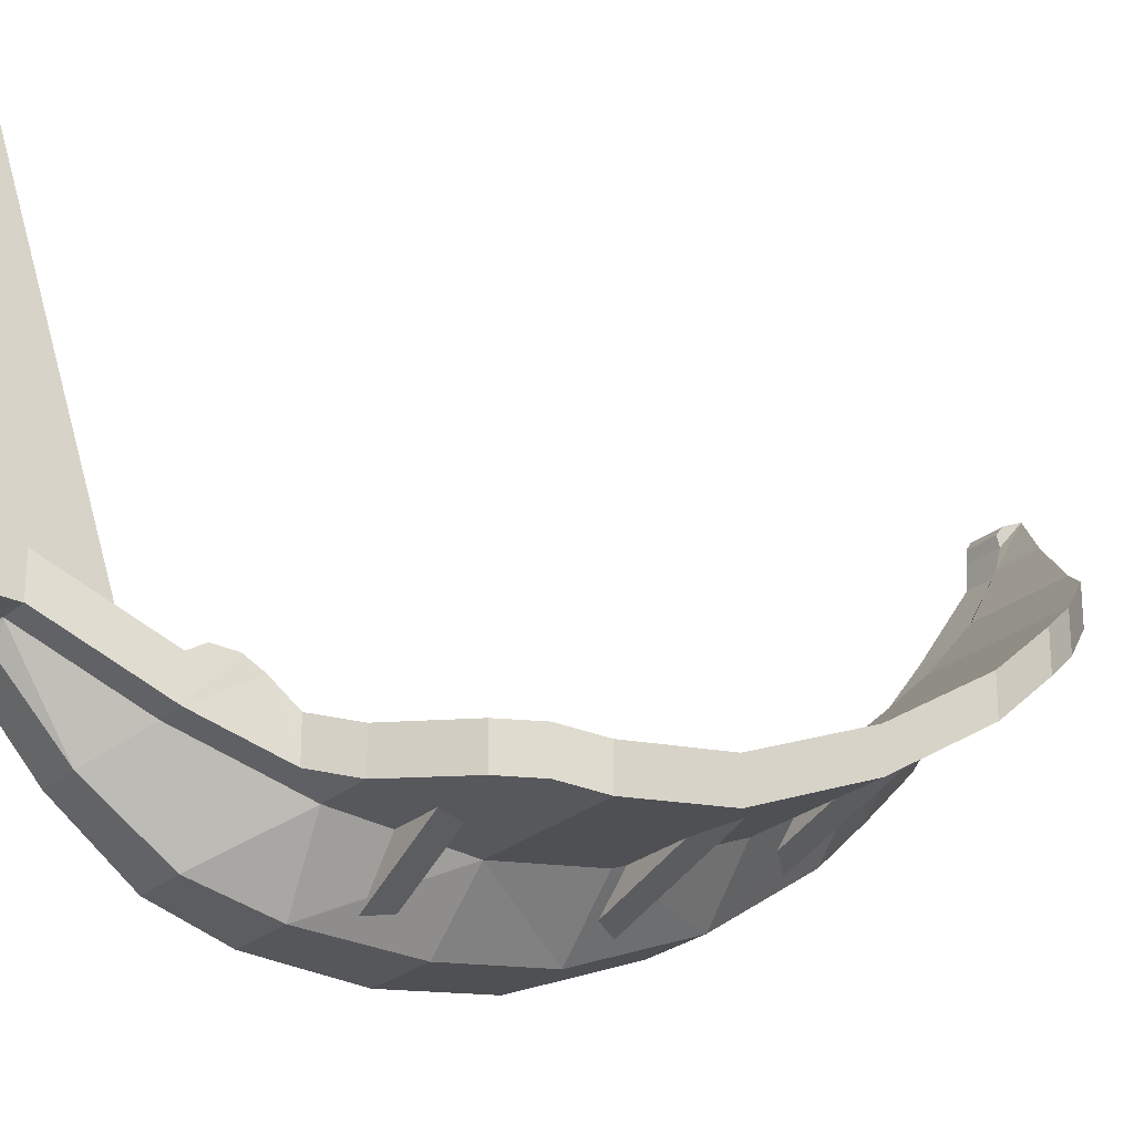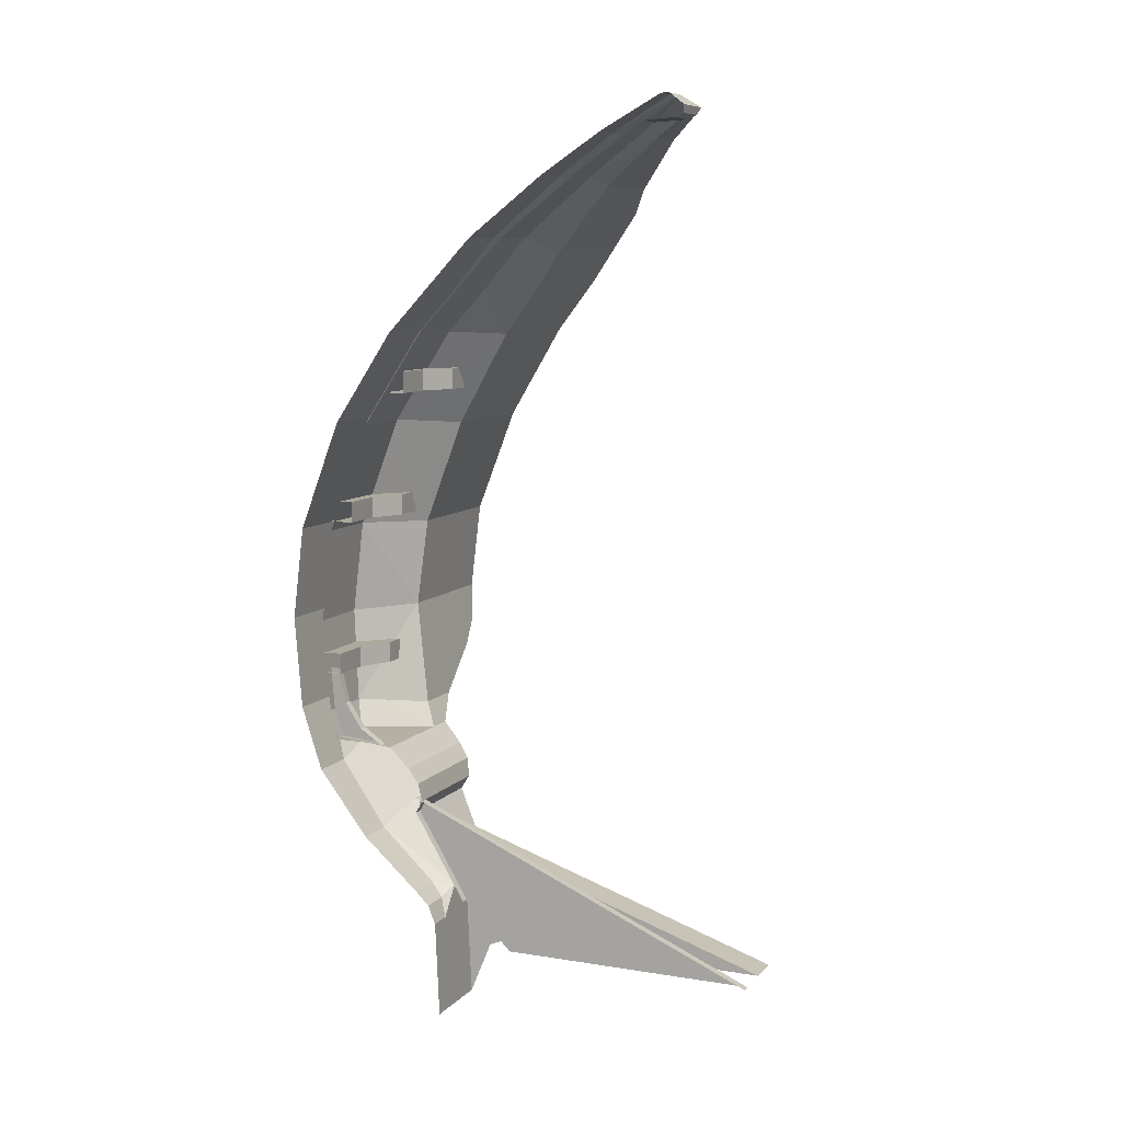
<metadata>
{"format":"obj","ext":"obj","renderer":"f3d","projection":"perspective","resolution":1024,"background":"white","views":[{"elev":-23.9,"azim":55.4,"up":"+Z"},{"elev":8.8,"azim":-66.6,"up":"+Y"}]}
</metadata>
<code>
v 0.19 5.269 -0.405
v 0 5.269 -0.405
v 0 5.463 -0.05
v 0.135 5.463 -0.05
v 0.255 5.034 -0.765
v 0 5.034 -0.765
v 0 5.269 -0.405
v 0.19 5.269 -0.405
v 0.325 4.688 -1.215
v 0 4.688 -1.215
v 0 5.034 -0.765
v 0.255 5.034 -0.765
v 0.385 4.39 -1.5
v 0 4.39 -1.5
v 0 4.688 -1.215
v 0.325 4.688 -1.215
v 0.39 4.138 -1.74
v 0 4.138 -1.74
v 0 4.39 -1.5
v 0.385 4.39 -1.5
v 0.39 3.599 -2.1
v 0 3.599 -2.1
v 0 4.138 -1.74
v 0.39 4.138 -1.74
v 0.39 2.949 -2.35
v 0 2.949 -2.35
v 0 3.599 -2.1
v 0.39 3.599 -2.1
v 0.39 2.394 -2.42
v 0 2.394 -2.42
v 0 2.949 -2.35
v 0.39 2.949 -2.35
v 0.35 1.839 -2.375
v 0 1.839 -2.375
v 0 2.394 -2.42
v 0.39 2.394 -2.42
v 0.28 1.456 -2.25
v 0 1.456 -2.25
v 0 1.839 -2.375
v 0.35 1.839 -2.375
v 0.235 1.063 -1.945
v 0 1.063 -1.945
v 0 1.456 -2.25
v 0.28 1.456 -2.25
v 0.215 0.7595 -1.6
v 0 0.7595 -1.6
v 0 1.063 -1.945
v 0.235 1.063 -1.945
v 0.555 5.238 -0.38
v 0.28 5.238 -0.38
v 0.165 5.463 0
v 0.28 5.238 -0.38
v 0.555 5.238 -0.38
v 0.98 4.981 -0.72
v 0.395 4.981 -0.72
v 1.2 4.835 -0.8618
v 1.36 4.61 -1.08
v 0.535 4.61 -1.08
v 0.395 4.981 -0.72
v 1.2 4.835 -0.8618
v 0.395 4.981 -0.72
v 0.98 4.981 -0.72
v 1.43 4.435 -1.225
v 1.475 4.117 -1.49
v 0.665 4.117 -1.49
v 0.62 4.34 -1.304
v 1.36 4.61 -1.08
v 1.43 4.435 -1.225
v 0.62 4.34 -1.304
v 0.535 4.61 -1.08
v 1.475 4.117 -1.49
v 1.475 3.567 -1.82
v 0.705 3.567 -1.82
v 0.665 4.117 -1.49
v 1.475 3.567 -1.82
v 1.475 2.939 -2.065
v 0.715 2.939 -2.065
v 0.705 3.567 -1.82
v 1.475 2.939 -2.065
v 1.475 2.41 -2.13
v 0.695 2.41 -2.13
v 0.715 2.939 -2.065
v 1.28 2.045 -2.074
v 0.93 1.791 -2.035
v 0.635 1.791 -2.035
v 0.695 2.41 -2.13
v 1.475 2.41 -2.13
v 1.42 2.2 -2.098
v 1.28 2.045 -2.074
v 0.695 2.41 -2.13
v 0.635 1.791 -2.035
v 0.745 1.645 -1.969
v 0.62 1.257 -1.795
v 0.465 1.257 -1.795
v 0.745 1.645 -1.969
v 0.635 1.791 -2.035
v 0.93 1.791 -2.035
v 0.62 1.257 -1.795
v 0.45 0.7386 -1.485
v 0.295 0.7386 -1.485
v 0.465 1.257 -1.795
v 0.19 5.269 -0.405
v 0.135 5.463 -0.05
v 0.165 5.463 0
v 0.28 5.238 -0.38
v 0.19 5.269 -0.405
v 0.165 5.463 0
v 0.255 5.034 -0.765
v 0.19 5.269 -0.405
v 0.28 5.238 -0.38
v 0.395 4.981 -0.72
v 0.255 5.034 -0.765
v 0.28 5.238 -0.38
v 0.325 4.688 -1.215
v 0.255 5.034 -0.765
v 0.395 4.981 -0.72
v 0.535 4.61 -1.08
v 0.325 4.688 -1.215
v 0.395 4.981 -0.72
v 0.385 4.39 -1.5
v 0.325 4.688 -1.215
v 0.535 4.61 -1.08
v 0.62 4.34 -1.304
v 0.665 4.117 -1.49
v 0.385 4.39 -1.5
v 0.62 4.34 -1.304
v 0.39 4.138 -1.74
v 0.385 4.39 -1.5
v 0.665 4.117 -1.49
v 0.39 3.599 -2.1
v 0.39 4.138 -1.74
v 0.665 4.117 -1.49
v 0.705 3.567 -1.82
v 0.715 2.939 -2.065
v 0.39 3.599 -2.1
v 0.705 3.567 -1.82
v 0.39 2.949 -2.35
v 0.39 3.599 -2.1
v 0.715 2.939 -2.065
v 0.695 2.41 -2.13
v 0.39 2.949 -2.35
v 0.715 2.939 -2.065
v 0.39 2.394 -2.42
v 0.39 2.949 -2.35
v 0.695 2.41 -2.13
v 0.35 1.839 -2.375
v 0.39 2.394 -2.42
v 0.695 2.41 -2.13
v 0.635 1.791 -2.035
v 0.35 1.839 -2.375
v 0.695 2.41 -2.13
v 0.28 1.456 -2.25
v 0.35 1.839 -2.375
v 0.635 1.791 -2.035
v 0.465 1.257 -1.795
v 0.28 1.456 -2.25
v 0.635 1.791 -2.035
v 0.235 1.063 -1.945
v 0.28 1.456 -2.25
v 0.465 1.257 -1.795
v 0.295 0.7386 -1.485
v 0.235 1.063 -1.945
v 0.465 1.257 -1.795
v 0.215 0.7595 -1.6
v 0.235 1.063 -1.945
v 0.295 0.7386 -1.485
v 0.555 5.238 -0.38
v 0.165 5.463 0
v 0.28 5.398 0.085
v 0.555 5.238 -0.18
v 0.98 4.981 -0.72
v 0.555 5.238 -0.38
v 0.555 5.238 -0.18
v 0.98 4.981 -0.52
v 1.2 4.835 -0.8618
v 0.98 4.981 -0.72
v 0.98 4.981 -0.52
v 1.2 4.835 -0.6617
v 1.36 4.61 -1.08
v 1.2 4.835 -0.8618
v 1.2 4.835 -0.6617
v 1.36 4.61 -0.88
v 1.43 4.435 -1.225
v 1.36 4.61 -1.08
v 1.36 4.61 -0.88
v 1.43 4.435 -1.025
v 1.475 4.117 -1.49
v 1.43 4.435 -1.225
v 1.43 4.435 -1.025
v 1.475 4.117 -1.29
v 1.475 3.567 -1.82
v 1.475 4.117 -1.49
v 1.475 4.117 -1.29
v 1.475 3.567 -1.62
v 1.475 2.939 -2.065
v 1.475 3.567 -1.82
v 1.475 3.567 -1.62
v 1.475 2.939 -1.865
v 1.475 2.41 -2.13
v 1.475 2.939 -2.065
v 1.475 2.939 -1.865
v 1.475 2.41 -1.93
v 1.42 2.2 -1.898
v 1.42 2.2 -2.098
v 1.475 2.41 -2.13
v 1.475 2.41 -1.93
v 1.28 2.045 -1.874
v 1.28 2.045 -2.074
v 1.42 2.2 -2.098
v 1.42 2.2 -1.898
v 0.93 1.791 -1.835
v 0.93 1.791 -2.035
v 1.28 2.045 -2.074
v 1.28 2.045 -1.874
v 0.745 1.645 -1.769
v 0.745 1.645 -1.969
v 0.93 1.791 -2.035
v 0.93 1.791 -1.835
v 0.705 1.527 -1.645
v 0.745 1.645 -1.969
v 0.745 1.645 -1.769
v 0.62 1.257 -1.795
v 0.745 1.645 -1.969
v 0.705 1.527 -1.645
v 0.68 1.44 -1.579
v 0.62 1.257 -1.795
v 0.705 1.527 -1.645
v 0.62 1.257 -1.595
v 0.62 1.257 -1.795
v 0.68 1.44 -1.579
v 0.645 1.332 -1.555
v 0.45 0.7386 -1.285
v 0.45 0.7386 -1.485
v 0.62 1.257 -1.795
v 0.62 1.257 -1.595
v 0.4787 2.2 -2.306
v 0.8961 2.2 -2.098
v 0.9362 2.07 -2.078
v 0.4363 2.07 -2.327
v 0.537 3.005 -2.198
v 0.4526 3.135 -2.223
v 1.244 3.135 -1.988
v 1.073 3.005 -2.039
v 1.204 3.925 -1.605
v 0.9404 3.795 -1.683
v 0.576 3.795 -1.791
v 0.4445 3.925 -1.83
v 0.3996 4.605 -1.232
v 0.9721 4.605 -1.084
v 0.5753 4.482 -1.186
v 0.4363 2.07 -2.327
v 0.9362 2.07 -2.078
v 0.7361 2.07 -2.043
v 0.6062 2.07 -2.077
v 0.8961 2.2 -2.098
v 0.4787 2.2 -2.306
v 0.6137 2.2 -2.111
v 0.7611 2.2 -2.053
v 1.244 3.135 -1.988
v 0.4526 3.135 -2.223
v 0.6676 3.135 -1.998
v 0.8186 3.135 -1.938
v 0.537 3.005 -2.198
v 1.073 3.005 -2.039
v 0.7926 3.005 -1.999
v 0.6919 3.005 -2.028
v 0.576 3.795 -1.791
v 0.9404 3.795 -1.683
v 0.7603 3.795 -1.648
v 0.646 3.795 -1.666
v 1.204 3.925 -1.605
v 0.4445 3.925 -1.83
v 0.6145 3.925 -1.605
v 0.8337 3.925 -1.555
v 0.9721 4.605 -1.084
v 0.3996 4.605 -1.232
v 0.5396 4.605 -1.062
v 0.6271 4.605 -1.044
v 0.25 0.7386 -1.285
v 0.05 0.7386 -1.285
v 0.05 0.45 -1
v 0.25 0.45 -1
v 0.45 0.7386 -1.285
v 0.62 1.257 -1.595
v 0 1.257 -1.595
v 0 0.7386 -1.285
v 0.62 1.257 -1.595
v 0.645 1.332 -1.555
v 0 1.332 -1.555
v 0 1.257 -1.595
v 0.645 1.332 -1.555
v 0.68 1.44 -1.579
v 0 1.44 -1.579
v 0 1.332 -1.555
v 0.68 1.44 -1.579
v 0.705 1.527 -1.645
v 0 1.527 -1.645
v 0 1.44 -1.579
v 0.705 1.527 -1.645
v 0.745 1.645 -1.769
v 0 1.645 -1.769
v 0 1.527 -1.645
v 0.45 0.45 -1.45
v 0.45 0 -1.45
v 0.45 0.705 -1.485
v 0.45 0.45 -1
v 0.45 0.45 -1.45
v 0.45 0.705 -1.485
v 0.45 1.1 -1.5
v 0.45 0.45 -1.45
v 0.45 0.3182 -1.318
v 0.45 0 -1.45
v 0.45 0.45 -1.45
v 0.45 0.45 -1
v 0.45 0.3182 -1.318
v 0.45 0.45 0.5
v 0.45 0.45 -1
v 0.45 1.1 -1.5
v 0.25 0.45 -1
v 0.25 0.45 0.5
v 0.25 1.1 -1.5
v 0.25 0.7386 -1.285
v 0.45 0.45 0.5
v 0.45 1.1 -1.5
v 0.25 1.1 -1.5
v 0.25 0.45 0.5
v 0.05 1.35 -1.6
v 0 1.35 -1.6
v 0 0.45 0.5
v 0.05 0.45 0.5
v 0.05 1.35 -1.6
v 0.05 0.45 0.5
v 0.05 0.45 -1
v 0.05 1.25 -1.6
v 0.05 1.25 -1.6
v 0.05 0.45 -1
v 0.05 0.7386 -1.285
v 0.28 5.398 0.085
v 0.215 5.329 -0.025
v 0.28 5.238 -0.18
v 0.28 5.398 0.085
v 0.28 5.238 -0.18
v 0.555 5.238 -0.18
v 0.555 5.238 -0.18
v 0.28 5.238 -0.18
v 0.395 4.981 -0.52
v 0.98 4.981 -0.52
v 1.2 4.835 -0.6617
v 0.98 4.981 -0.52
v 0.395 4.981 -0.52
v 0.535 4.61 -0.88
v 1.2 4.835 -0.6617
v 0.535 4.61 -0.88
v 1.36 4.61 -0.88
v 1.43 4.435 -1.025
v 1.36 4.61 -0.88
v 0.535 4.61 -0.88
v 0.62 4.34 -1.104
v 1.475 4.117 -1.29
v 1.43 4.435 -1.025
v 0.62 4.34 -1.104
v 0.665 4.117 -1.29
v 1.475 4.117 -1.29
v 0.665 4.117 -1.29
v 0.705 3.567 -1.62
v 1.475 3.567 -1.62
v 1.475 3.567 -1.62
v 0.705 3.567 -1.62
v 0.715 2.939 -1.865
v 1.475 2.939 -1.865
v 1.475 2.41 -1.93
v 1.475 2.939 -1.865
v 0.715 2.939 -1.865
v 0.695 2.41 -1.93
v 1.42 2.2 -1.898
v 1.475 2.41 -1.93
v 0.695 2.41 -1.93
v 1.28 2.045 -1.874
v 1.28 2.045 -1.874
v 0.695 2.41 -1.93
v 0.635 1.791 -1.835
v 0.93 1.791 -1.835
v 0.745 1.645 -1.769
v 0.93 1.791 -1.835
v 0.635 1.791 -1.835
v 0.585 1.645 -1.769
v 0.28 1.676 -2.12
v 0.35 1.839 -2.175
v 0 1.839 -2.175
v 0 1.676 -2.12
v 0.35 1.839 -2.175
v 0.39 2.394 -2.22
v 0 2.394 -2.22
v 0 1.839 -2.175
v 0.39 2.394 -2.22
v 0.39 2.949 -2.15
v 0 2.949 -2.15
v 0 2.394 -2.22
v 0.39 2.949 -2.15
v 0.39 3.599 -1.9
v 0 3.599 -1.9
v 0 2.949 -2.15
v 0.39 3.599 -1.9
v 0.39 4.138 -1.54
v 0 4.138 -1.54
v 0 3.599 -1.9
v 0.39 4.138 -1.54
v 0.385 4.39 -1.3
v 0 4.39 -1.3
v 0 4.138 -1.54
v 0.385 4.39 -1.3
v 0.325 4.688 -1.015
v 0 4.688 -1.015
v 0 4.39 -1.3
v 0.325 4.688 -1.015
v 0.255 5.034 -0.565
v 0 5.034 -0.565
v 0 4.688 -1.015
v 0.255 5.034 -0.565
v 0.19 5.319 -0.155
v 0 5.319 -0.155
v 0 5.034 -0.565
v 0.19 5.319 -0.155
v 0.215 5.329 -0.025
v 0 5.329 -0.025
v 0 5.319 -0.155
v 0.28 5.238 -0.18
v 0.215 5.329 -0.025
v 0.19 5.319 -0.155
v 0.255 5.034 -0.565
v 0.28 5.238 -0.18
v 0.19 5.319 -0.155
v 0.395 4.981 -0.52
v 0.28 5.238 -0.18
v 0.255 5.034 -0.565
v 0.325 4.688 -1.015
v 0.395 4.981 -0.52
v 0.255 5.034 -0.565
v 0.535 4.61 -0.88
v 0.395 4.981 -0.52
v 0.325 4.688 -1.015
v 0.385 4.39 -1.3
v 0.62 4.34 -1.104
v 0.535 4.61 -0.88
v 0.325 4.688 -1.015
v 0.665 4.117 -1.29
v 0.62 4.34 -1.104
v 0.385 4.39 -1.3
v 0.39 4.138 -1.54
v 0.665 4.117 -1.29
v 0.385 4.39 -1.3
v 0.39 3.599 -1.9
v 0.705 3.567 -1.62
v 0.665 4.117 -1.29
v 0.39 4.138 -1.54
v 0.715 2.939 -1.865
v 0.705 3.567 -1.62
v 0.39 3.599 -1.9
v 0.39 2.949 -2.15
v 0.715 2.939 -1.865
v 0.39 3.599 -1.9
v 0.695 2.41 -1.93
v 0.715 2.939 -1.865
v 0.39 2.949 -2.15
v 0.39 2.394 -2.22
v 0.695 2.41 -1.93
v 0.39 2.949 -2.15
v 0.35 1.839 -2.175
v 0.695 2.41 -1.93
v 0.39 2.394 -2.22
v 0.635 1.791 -1.835
v 0.695 2.41 -1.93
v 0.35 1.839 -2.175
v 0.585 1.645 -1.769
v 0.635 1.791 -1.835
v 0.35 1.839 -2.175
v 0.28 1.676 -2.12
v 0.585 1.645 -1.769
v 0.28 1.676 -2.12
v 0 1.676 -2.12
v 0 1.645 -1.769
v 0.28 5.398 0.085
v 0.165 5.463 0
v 0 5.463 0
v 0 5.398 0.085
v 0.165 5.463 0
v 0.135 5.463 -0.05
v 0 5.463 -0.05
v 0 5.463 0
v 0.215 5.329 -0.025
v 0.195 5.33 0.04
v 0 5.33 0.04
v 0 5.329 -0.025
v 0.195 5.33 0.04
v 0.21 5.354 0.08
v 0 5.354 0.08
v 0 5.33 0.04
v 0.21 5.354 0.08
v 0.28 5.398 0.085
v 0 5.398 0.085
v 0 5.354 0.08
v 0.21 5.354 0.08
v 0.195 5.33 0.04
v 0.28 5.398 0.085
v 0.195 5.33 0.04
v 0.215 5.329 -0.025
v 0.28 5.398 0.085
v 0.25 2.07 -2.1
v 0 2.07 -2.1
v 0 2.07 -2.2
v 0.4 2.07 -2.2
v 0.45 2.07 -2
v 0.25 2.07 -2.1
v 0.4 2.07 -2.2
v 0.62 2.07 -2
v 0.4 2.195 -2.225
v 0 2.195 -2.225
v 0 2.195 -2.1
v 0.25 2.195 -2.1
v 0.62 2.195 -2
v 0.4 2.195 -2.225
v 0.25 2.195 -2.1
v 0.45 2.195 -2
v 0.25 3.005 -2.005
v 0 3.005 -2.005
v 0 3.005 -2.155
v 0.4 3.005 -2.155
v 0.45 3.005 -1.905
v 0.25 3.005 -2.005
v 0.4 3.005 -2.155
v 0.67 3.005 -1.905
v 0.4 3.13 -2.105
v 0 3.13 -2.105
v 0 3.13 -2.005
v 0.25 3.13 -2.005
v 0.67 3.13 -1.905
v 0.4 3.13 -2.105
v 0.25 3.13 -2.005
v 0.45 3.13 -1.905
v 0.25 3.79 -1.65
v 0 3.79 -1.65
v 0 3.79 -1.8
v 0.4 3.79 -1.8
v 0.45 3.79 -1.55
v 0.25 3.79 -1.65
v 0.4 3.79 -1.8
v 0.65 3.79 -1.55
v 0.4 3.915 -1.7
v 0 3.915 -1.7
v 0 3.915 -1.65
v 0.25 3.915 -1.65
v 0.65 3.915 -1.55
v 0.4 3.915 -1.7
v 0.25 3.915 -1.65
v 0.45 3.915 -1.55
v 0.45 2.07 -2
v 0.62 2.07 -2
v 0.62 2.195 -2
v 0.45 2.195 -2
v 0.25 2.07 -2.1
v 0.45 2.07 -2
v 0.45 2.195 -2
v 0.25 2.195 -2.1
v 0.25 2.07 -2.1
v 0.25 2.195 -2.1
v 0 2.195 -2.1
v 0 2.07 -2.1
v 0.45 3.005 -1.905
v 0.67 3.005 -1.905
v 0.67 3.13 -1.905
v 0.45 3.13 -1.905
v 0.25 3.005 -2.005
v 0.45 3.005 -1.905
v 0.45 3.13 -1.905
v 0.25 3.13 -2.005
v 0.25 3.005 -2.005
v 0.25 3.13 -2.005
v 0 3.13 -2.005
v 0 3.005 -2.005
v 0.45 3.79 -1.55
v 0.65 3.79 -1.55
v 0.65 3.915 -1.55
v 0.45 3.915 -1.55
v 0.25 3.79 -1.65
v 0.45 3.79 -1.55
v 0.45 3.915 -1.55
v 0.25 3.915 -1.65
v 0.25 3.79 -1.65
v 0.25 3.915 -1.65
v 0 3.915 -1.65
v 0 3.79 -1.65
v 0.05 1.745 -1.969
v 0.05 1.645 -1.819
v 0.05 1.645 -2.169
v 0.05 2.095 -2.219
v 0.05 1.895 -2.069
v 0.05 1.745 -1.969
v 0.05 1.645 -2.169
v 0.05 2.095 -2.119
v 0.05 1.895 -2.069
v 0.05 2.095 -2.219
v 0 2.095 -2.119
v 0 1.895 -2.069
v 0.05 1.895 -2.069
v 0.05 2.095 -2.119
v 0 1.895 -2.069
v 0 1.745 -1.969
v 0.05 1.745 -1.969
v 0.05 1.895 -2.069
v 0 1.745 -1.969
v 0 1.645 -1.819
v 0.05 1.645 -1.819
v 0.05 1.745 -1.969
v 0.18 0.681 -1.52
v 0 0.681 -1.52
v 0 0.7595 -1.6
v 0.215 0.7595 -1.6
v 0.14 0.5709 -1.476
v 0 0.5709 -1.475
v 0 0.681 -1.52
v 0.18 0.681 -1.52
v 0.295 0.7386 -1.485
v 0.45 0.7386 -1.485
v 0.45 0 -1.45
v 0.14 0.5709 -1.476
v 0.18 0.681 -1.52
v 0.215 0.7595 -1.6
v 0.295 0.7386 -1.485
v 0.14 0.5709 -1.476
v 0.18 0.681 -1.52
v 0.295 0.7386 -1.485
v 0.45 0 -1.45
v 0 0 -1.45
v 0 0.5709 -1.475
v 0.14 0.5709 -1.476
g mesh6830230
f 1 2 3
f 3 4 1
f 5 6 7
f 7 8 5
f 9 10 11
f 11 12 9
f 13 14 15
f 15 16 13
f 17 18 19
f 19 20 17
f 21 22 23
f 23 24 21
f 25 26 27
f 27 28 25
f 29 30 31
f 31 32 29
f 33 34 35
f 35 36 33
f 37 38 39
f 39 40 37
f 41 42 43
f 43 44 41
f 45 46 47
f 47 48 45
f 49 50 51
f 52 53 54
f 54 55 52
f 56 57 58
f 58 59 56
f 60 61 62
f 63 64 65
f 65 66 63
f 67 68 69
f 69 70 67
f 71 72 73
f 73 74 71
f 75 76 77
f 77 78 75
f 79 80 81
f 81 82 79
f 83 84 85
f 85 86 83
f 87 88 89
f 89 90 87
f 91 92 93
f 93 94 91
f 95 96 97
f 98 99 100
f 100 101 98
f 102 103 104
f 105 106 107
f 108 109 110
f 111 112 113
f 114 115 116
f 117 118 119
f 120 121 122
f 122 123 120
f 124 125 126
f 127 128 129
f 130 131 132
f 132 133 130
f 134 135 136
f 137 138 139
f 140 141 142
f 143 144 145
f 146 147 148
f 149 150 151
f 152 153 154
f 155 156 157
f 158 159 160
f 161 162 163
f 164 165 166
f 167 168 169
f 169 170 167
f 171 172 173
f 173 174 171
f 175 176 177
f 177 178 175
f 179 180 181
f 181 182 179
f 183 184 185
f 185 186 183
f 187 188 189
f 189 190 187
f 191 192 193
f 193 194 191
f 195 196 197
f 197 198 195
f 199 200 201
f 201 202 199
f 203 204 205
f 205 206 203
f 207 208 209
f 209 210 207
f 211 212 213
f 213 214 211
f 215 216 217
f 217 218 215
f 219 220 221
f 222 223 224
f 225 226 227
f 228 229 230
f 230 231 228
f 232 233 234
f 234 235 232
f 236 237 238
f 238 239 236
f 240 241 242
f 242 243 240
f 244 245 246
f 246 247 244
f 248 249 250
f 251 252 253
f 253 254 251
f 255 256 257
f 257 258 255
f 259 260 261
f 261 262 259
f 263 264 265
f 265 266 263
f 267 268 269
f 269 270 267
f 271 272 273
f 273 274 271
f 275 276 277
f 277 278 275
g mesh6830231
f 279 280 281
f 281 282 279
f 283 284 285
f 285 286 283
f 287 288 289
f 289 290 287
f 291 292 293
f 293 294 291
f 295 296 297
f 297 298 295
f 299 300 301
f 301 302 299
f 303 304 305
f 306 307 308
f 308 309 306
g mesh6830234
f 310 311 312
f 313 314 315
f 316 317 318
f 319 320 321
f 321 322 319
g mesh6830236
f 323 324 325
f 325 326 323
g mesh6830238
f 327 328 329
f 329 330 327
f 331 332 333
f 333 334 331
f 335 336 337
f 338 339 340
f 341 342 343
f 344 345 346
f 346 347 344
f 348 349 350
f 350 351 348
f 352 353 354
f 355 356 357
f 357 358 355
f 359 360 361
f 361 362 359
f 363 364 365
f 365 366 363
f 367 368 369
f 369 370 367
f 371 372 373
f 373 374 371
f 375 376 377
f 377 378 375
f 379 380 381
f 381 382 379
f 383 384 385
f 385 386 383
f 387 388 389
f 389 390 387
f 391 392 393
f 393 394 391
f 395 396 397
f 397 398 395
f 399 400 401
f 401 402 399
f 403 404 405
f 405 406 403
f 407 408 409
f 409 410 407
f 411 412 413
f 413 414 411
f 415 416 417
f 417 418 415
f 419 420 421
f 421 422 419
f 423 424 425
f 425 426 423
f 427 428 429
f 430 431 432
f 433 434 435
f 436 437 438
f 439 440 441
f 442 443 444
f 444 445 442
f 446 447 448
f 449 450 451
f 452 453 454
f 454 455 452
f 456 457 458
f 459 460 461
f 462 463 464
f 465 466 467
f 468 469 470
f 471 472 473
f 474 475 476
f 476 477 474
f 478 479 480
f 480 481 478
f 482 483 484
f 484 485 482
f 486 487 488
f 488 489 486
f 490 491 492
f 492 493 490
f 494 495 496
f 496 497 494
f 498 499 500
f 500 501 498
f 502 503 504
f 505 506 507
f 508 509 510
f 510 511 508
f 512 513 514
f 514 515 512
f 516 517 518
f 518 519 516
f 520 521 522
f 522 523 520
f 524 525 526
f 526 527 524
f 528 529 530
f 530 531 528
f 532 533 534
f 534 535 532
f 536 537 538
f 538 539 536
f 540 541 542
f 542 543 540
f 544 545 546
f 546 547 544
f 548 549 550
f 550 551 548
f 552 553 554
f 554 555 552
g mesh6830240
f 556 557 558
f 558 559 556
g mesh6830242
f 560 561 562
f 562 563 560
g mesh6830244
f 564 565 566
f 566 567 564
g mesh6830246
f 568 569 570
f 570 571 568
g mesh6830248
f 572 573 574
f 574 575 572
g mesh6830250
f 576 577 578
f 578 579 576
g mesh6830252
f 580 581 582
f 582 583 580
g mesh6830254
f 584 585 586
f 586 587 584
g mesh6830256
f 588 589 590
f 590 591 588
f 592 593 594
f 595 596 597
f 597 598 595
f 599 600 601
f 602 603 604
f 604 605 602
f 606 607 608
f 608 609 606
f 610 611 612
f 612 613 610
f 614 615 616
f 616 617 614
f 618 619 620
f 620 621 618
f 622 623 624
f 624 625 622
f 626 627 628
f 629 630 631
f 632 633 634
f 634 635 632

</code>
